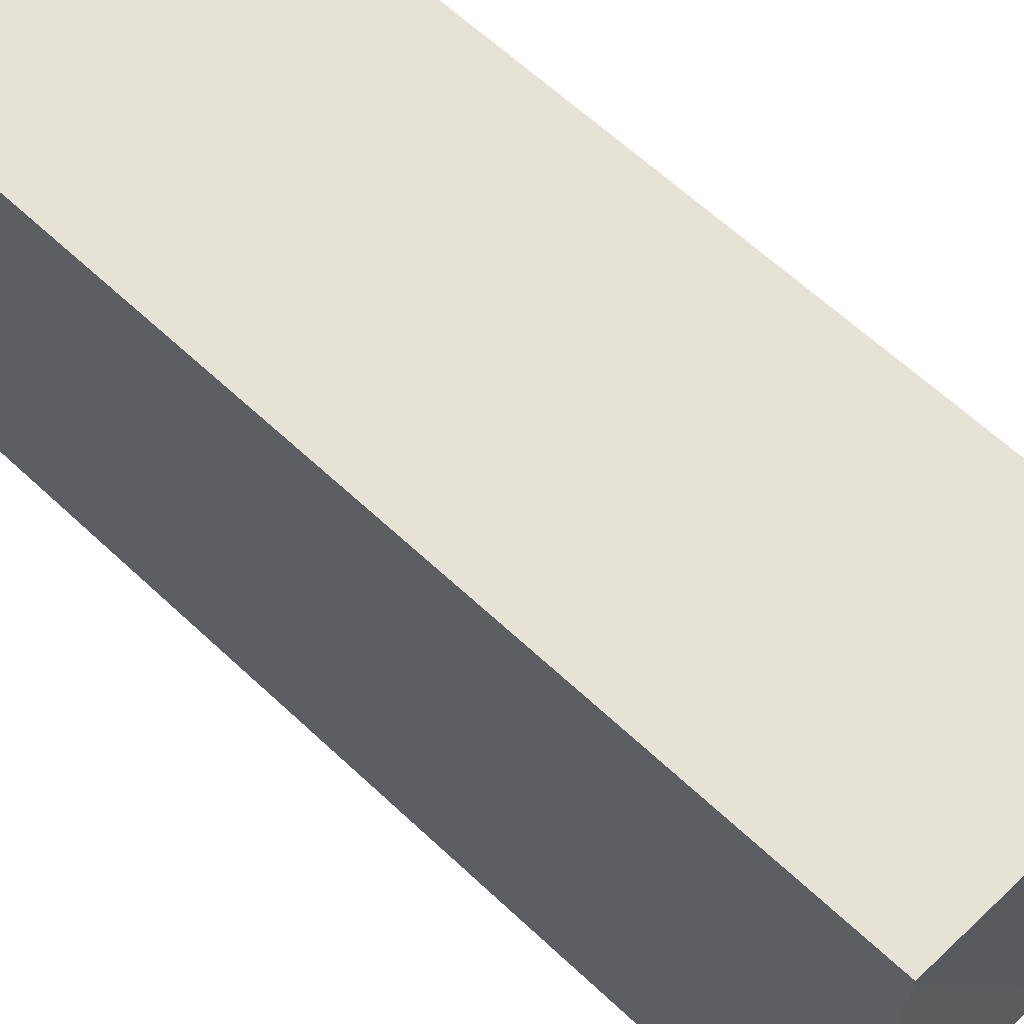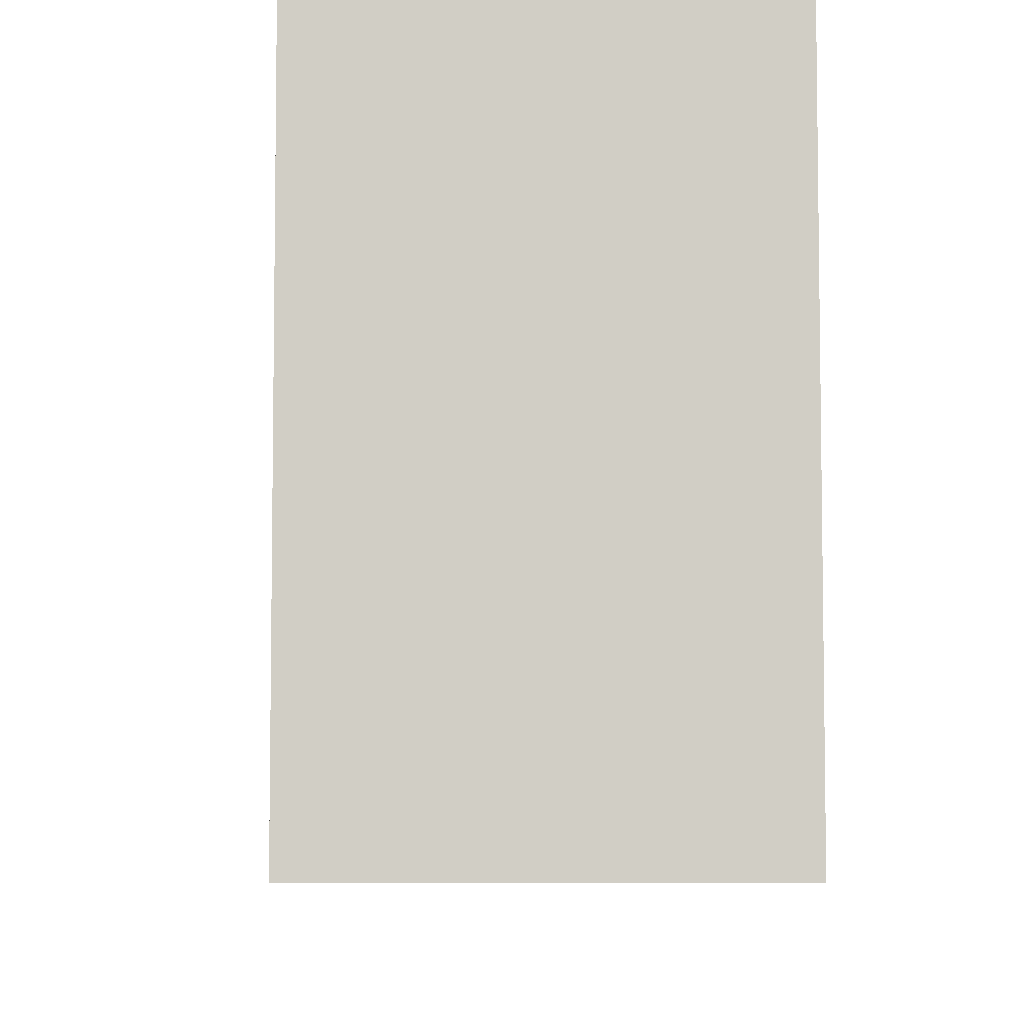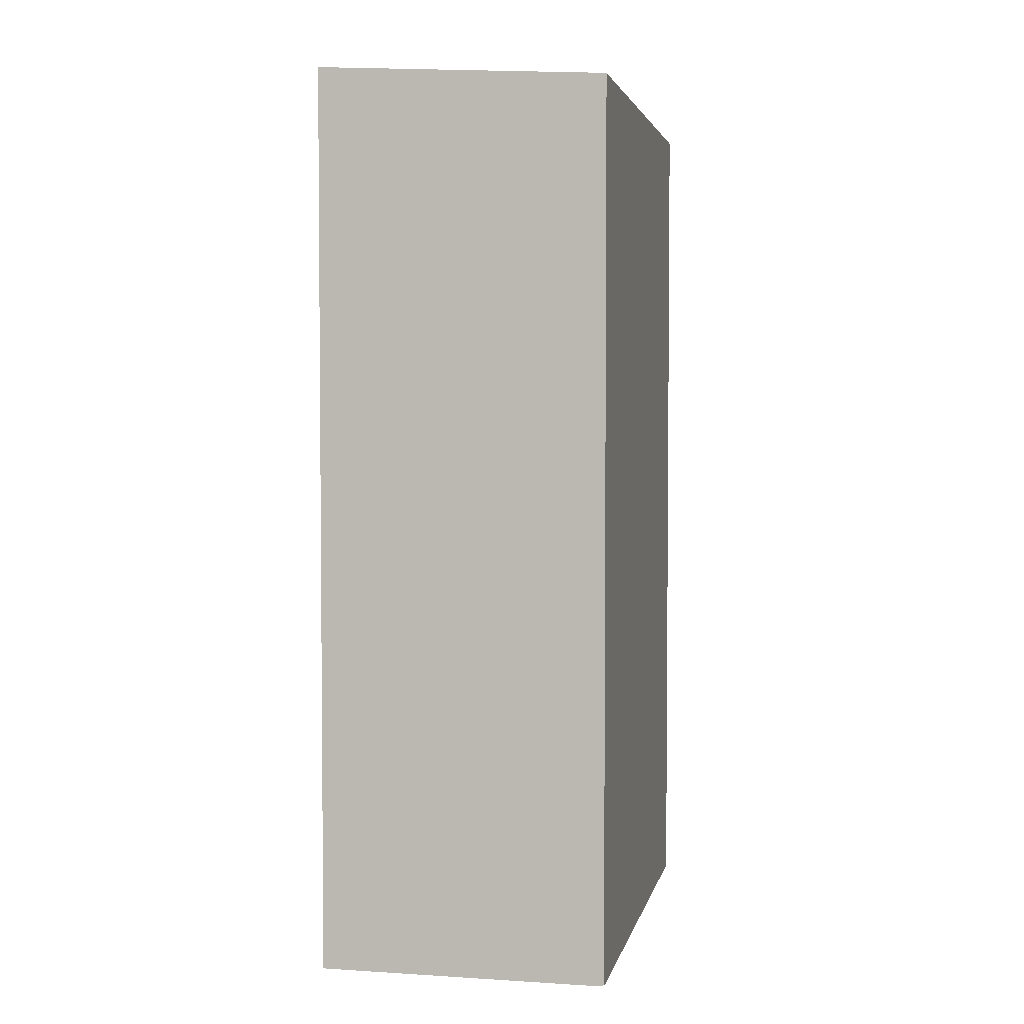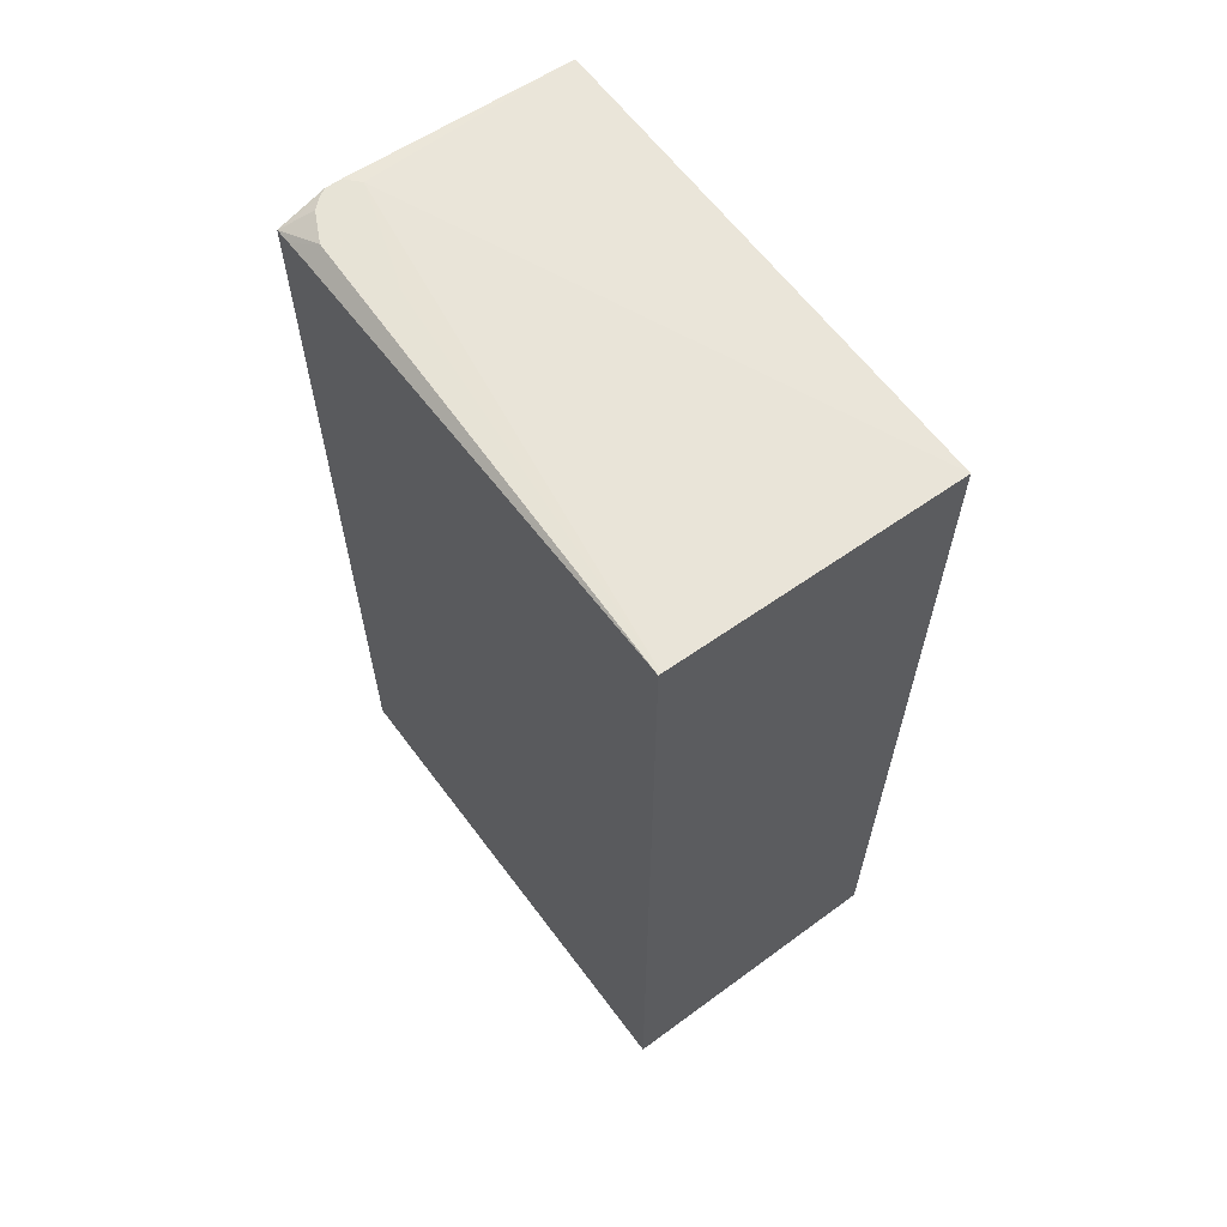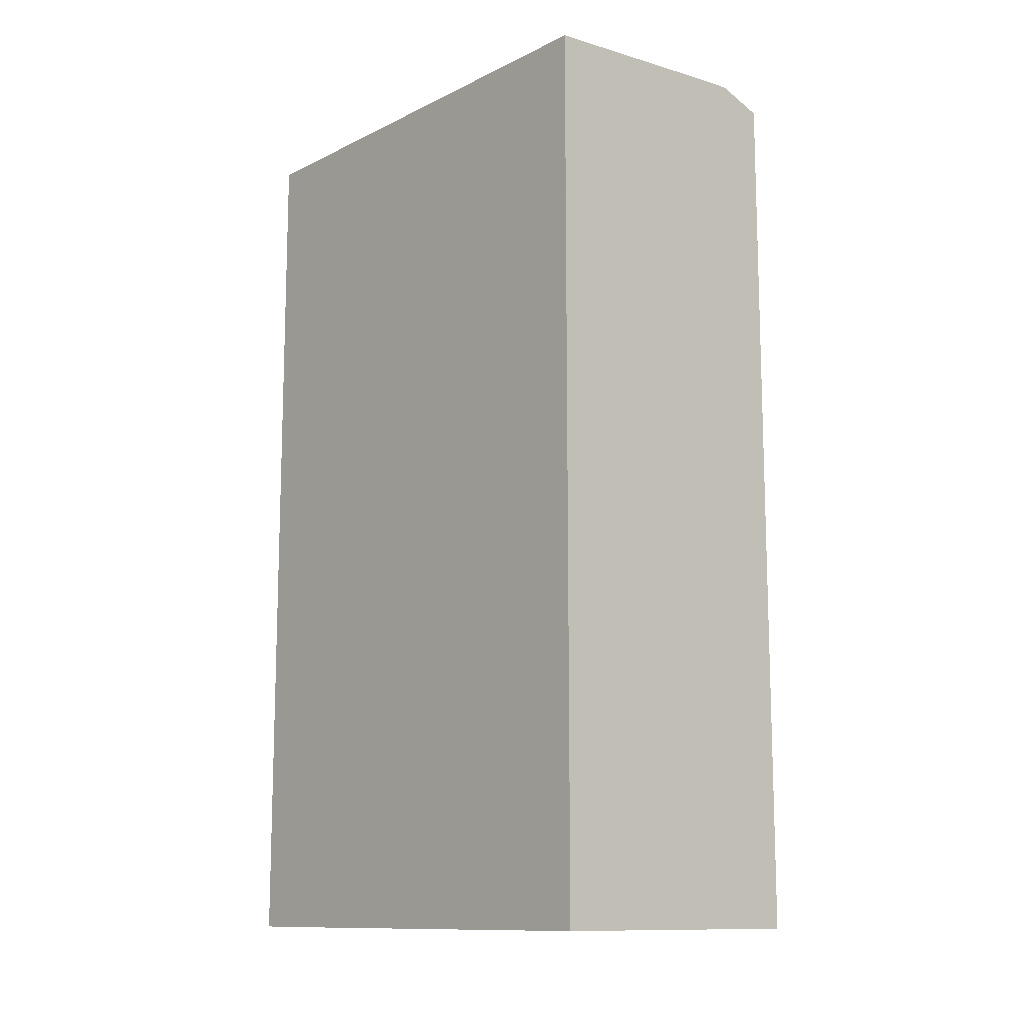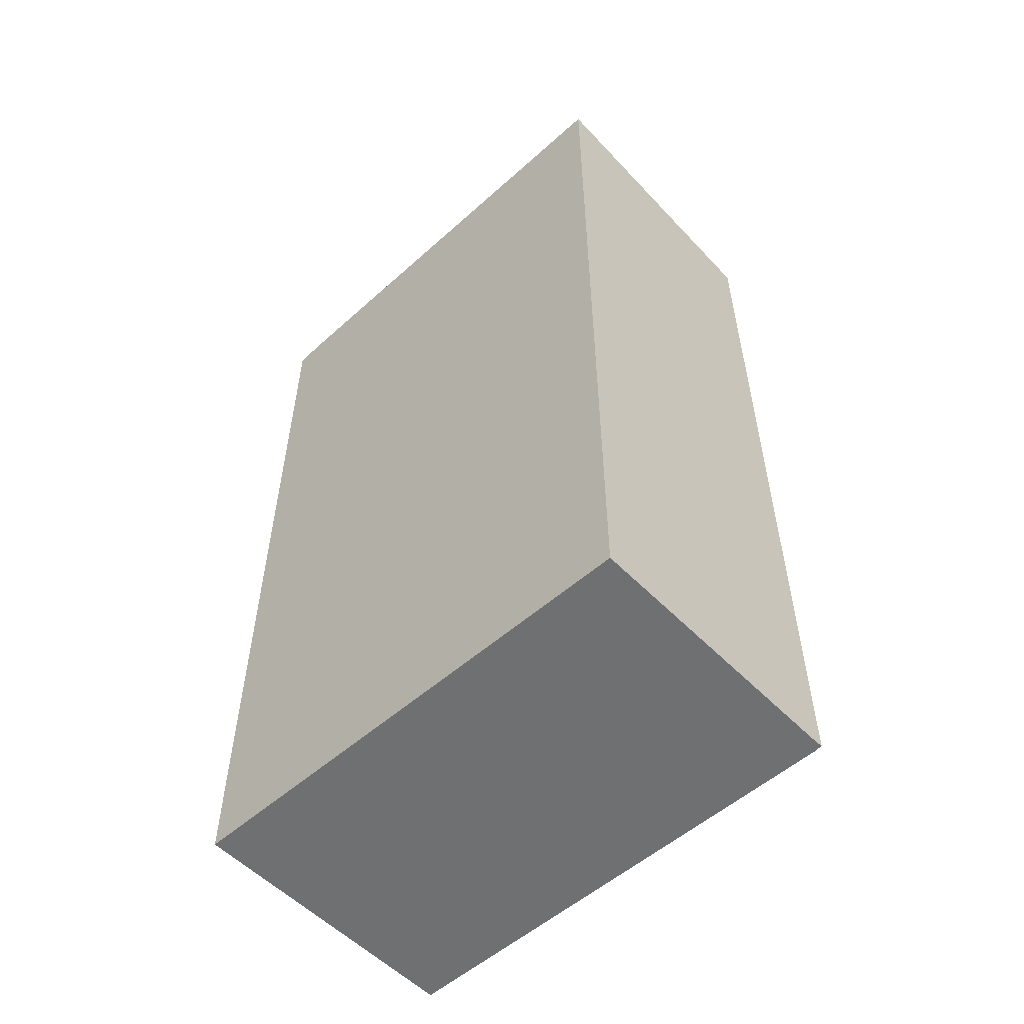
<metadata>
{"format":"obj","ext":"obj","renderer":"f3d","projection":"perspective","resolution":1024,"background":"white","views":[{"elev":63.8,"azim":133.3,"up":"+Z"},{"elev":-6.6,"azim":-2.4,"up":"+Z"},{"elev":3.3,"azim":11.9,"up":"+Y"},{"elev":62.6,"azim":-36.7,"up":"+Y"},{"elev":-12.0,"azim":138.7,"up":"+Y"},{"elev":-54.8,"azim":-47.1,"up":"+Y"}]}
</metadata>
<code>
v 0.1472 -0.8195 0.1359
v 0.1472 -0.8195 -0.2082
v 0.345 -0.8195 0.1359
v 0.1472 -0.1847 0.1359
v 0.3494 -0.8195 -0.2082
v 0.1472 -0.196 -0.2082
v 0.3494 -0.8195 0.1315
v 0.3494 -0.8185 0.1359
v 0.1491 -0.1847 0.1359
v 0.1619 -0.1847 -0.1263
v 0.1571 -0.1847 -0.1425
v 0.1571 -0.1847 -0.1781
v 0.1472 -0.1937 -0.1781
v 0.3494 -0.196 -0.2082
v 0.1472 -0.195 -0.196
v 0.1598 -0.1847 -0.1835
v 0.1675 -0.1847 -0.199
v 0.1733 -0.1847 -0.204
v 0.1795 -0.1847 -0.2082
v 0.3494 -0.196 0.1359
v 0.1992 -0.1847 -0.1992
v 0.196 -0.1847 -0.1883
v 0.1782 -0.1847 -0.1349
v 0.1751 -0.1847 -0.1288
v 0.1907 -0.1847 -0.2082
f 10 24 23
f 9 20 21
f 9 24 10
f 9 22 23
f 6 17 18
f 6 18 19
f 6 16 17
f 10 23 22
f 9 21 22
f 10 22 21
f 14 25 21
f 10 25 19
f 10 19 18
f 10 18 17
f 10 17 16
f 10 16 12
f 10 12 11
f 12 15 13
f 14 21 20
f 6 12 16
f 10 21 25
f 6 15 12
f 9 23 24
f 5 20 8
f 1 2 5
f 1 5 7
f 1 7 3
f 1 8 20
f 1 20 9
f 1 9 4
f 1 4 13
f 1 13 15
f 1 15 6
f 1 6 2
f 1 3 8
f 2 19 25
f 2 6 19
f 5 14 20
f 4 12 13
f 4 10 11
f 4 11 12
f 3 7 8
f 5 8 7
f 2 14 5
f 2 25 14
f 4 9 10

</code>
